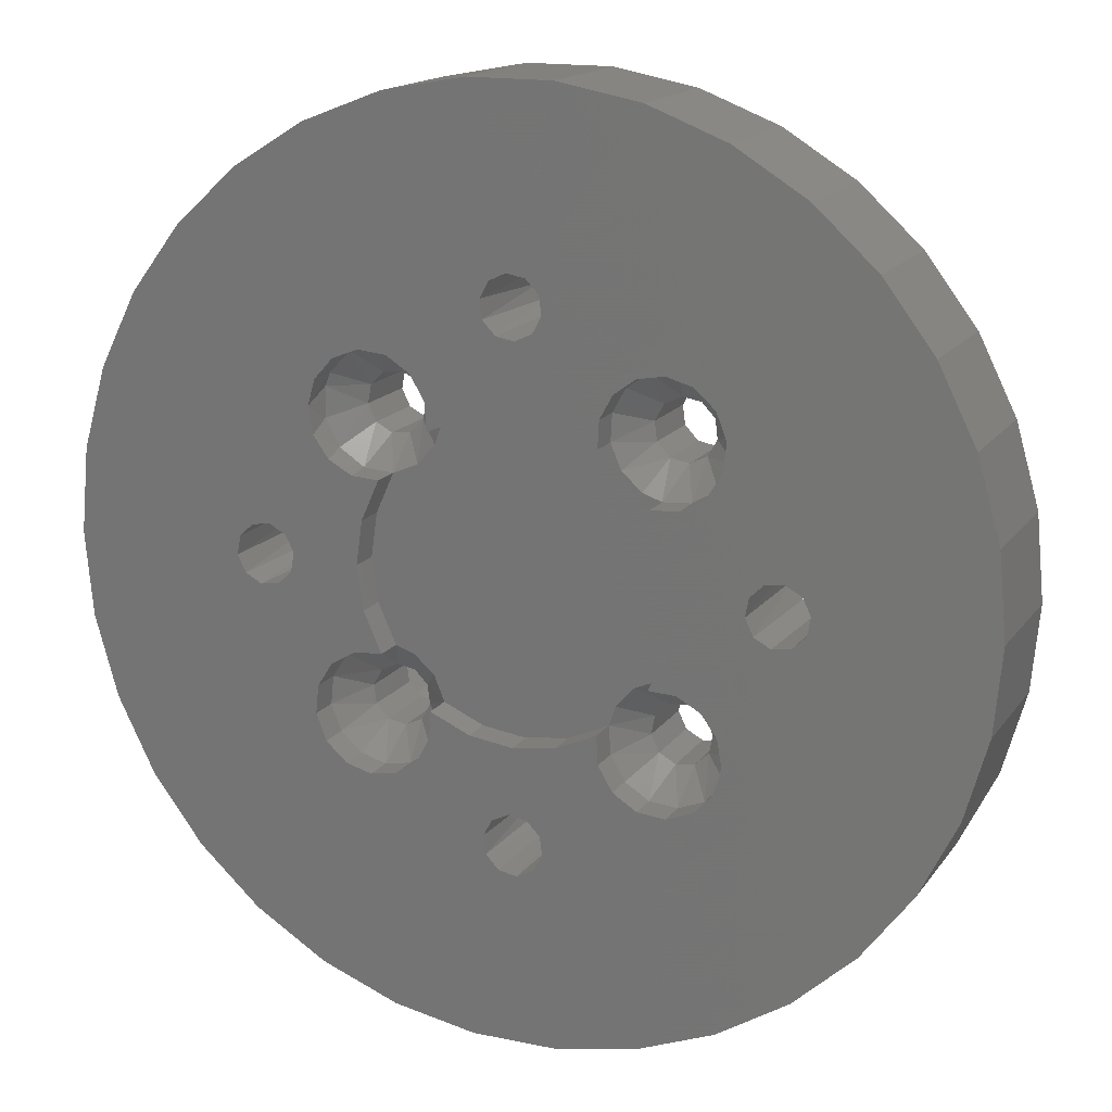
<metadata>
{"format":"stl","ext":"stl","renderer":"f3d","projection":"perspective","resolution":1024,"background":"white","views":[{"elev":16.0,"azim":23.4,"up":"+Y"}]}
</metadata>
<code>
# stl→obj: 460 verts, 948 faces
v 17.02 19.41 10
v 14.45 20.13 10
v 15.58 16.77 7
v 13.76 17.12 7
v 11.43 12.86 7
v 9.257 10.66 10
v 12.7 11.51 7
v 11.27 8.877 10
v 11.83 19.68 10
v 9.66 18.13 10
v 12.08 16.32 7
v 8.375 15.8 10
v 11.19 14.7 7
v 8.227 13.14 10
v 16.2 11.96 7
v 14.53 11.17 0
v 14.53 11.17 7
v 12.7 11.51 0
v 16.2 11.96 0
v 17.09 13.59 7
v 17.09 13.59 0
v 16.85 15.43 7
v 16.85 15.43 0
v 15.58 16.77 0
v 13.76 17.12 0
v 12.08 16.32 0
v 11.19 14.7 0
v 11.43 12.86 0
v 13.14 8.227 10
v 19.09 17.54 10
v 15.91 8.41 10
v 18.31 9.827 10
v 19.81 12.17 10
v 20.09 14.94 10
v 19.41 -17.02 10
v 20.13 -14.45 10
v 16.77 -15.58 7
v 17.12 -13.76 7
v 12.86 -11.43 7
v 10.66 -9.257 10
v 11.51 -12.7 7
v 8.877 -11.27 10
v 19.68 -11.83 10
v 18.13 -9.66 10
v 16.32 -12.08 7
v 15.8 -8.375 10
v 14.7 -11.19 7
v 13.14 -8.227 10
v 11.96 -16.2 7
v 11.17 -14.53 0
v 11.17 -14.53 7
v 11.51 -12.7 0
v 11.96 -16.2 0
v 13.59 -17.09 7
v 13.59 -17.09 0
v 15.43 -16.85 7
v 15.43 -16.85 0
v 16.77 -15.58 0
v 17.12 -13.76 0
v 16.32 -12.08 0
v 14.7 -11.19 0
v 12.86 -11.43 0
v 8.227 -13.14 10
v 17.54 -19.09 10
v 8.41 -15.91 10
v 9.827 -18.31 10
v 12.17 -19.81 10
v 14.94 -20.09 10
v -17.02 -19.41 10
v -14.45 -20.13 10
v -15.58 -16.77 7
v -13.76 -17.12 7
v -11.43 -12.86 7
v -9.257 -10.66 10
v -12.7 -11.51 7
v -11.27 -8.877 10
v -11.83 -19.68 10
v -9.66 -18.13 10
v -12.08 -16.32 7
v -8.375 -15.8 10
v -11.19 -14.7 7
v -8.227 -13.14 10
v -16.2 -11.96 7
v -14.53 -11.17 0
v -14.53 -11.17 7
v -12.7 -11.51 0
v -16.2 -11.96 0
v -17.09 -13.59 7
v -17.09 -13.59 0
v -16.85 -15.43 7
v -16.85 -15.43 0
v -15.58 -16.77 0
v -13.76 -17.12 0
v -12.08 -16.32 0
v -11.19 -14.7 0
v -11.43 -12.86 0
v -13.14 -8.227 10
v -19.09 -17.54 10
v -15.91 -8.41 10
v -18.31 -9.827 10
v -19.81 -12.17 10
v -20.09 -14.94 10
v -9.827 18.31 13
v -9.317 17.71 10
v -8.41 15.91 13
v -11.62 19.59 10
v -12.17 19.81 13
v -14.55 20.13 10
v -14.94 20.09 13
v -17.38 19.19 10
v -8.306 15.53 10
v -8.227 13.14 10
v -8.227 13.14 13
v -17.54 19.09 13
v -19.41 17.02 13
v -19.41 17.02 10
v -19.68 11.83 13
v -19.98 12.74 10
v -20.13 14.45 13
v -18.59 10.11 10
v -18.13 9.66 13
v -16.1 8.471 10
v -19.93 15.72 10
v -15.8 8.375 13
v -13.14 8.227 13
v -13.14 8.227 10
v 22.04 -0.5083 0
v 23 -2.235 0
v -22.04 0.5083 0
v -14.7 11.19 0
v -22.37 -1.438 0
v -23.39 -2.533 0
v -23.55 -8.381 0
v -24.82 -2.995 0
v -23.55 8.381 0
v -23 2.235 0
v -24.82 2.995 0
v -8.381 -23.55 0
v -2.235 -23 0
v -2.995 -24.82 0
v -2.533 23.39 0
v -8.381 23.55 0
v -2.995 24.82 0
v 2.533 -23.39 0
v 8.381 -23.55 0
v 2.995 -24.82 0
v 23.55 8.381 0
v 23.39 2.533 0
v 22.37 1.438 0
v 24.82 2.995 0
v -17.68 -17.68 0
v -21.13 -13.36 0
v -13.36 -21.13 0
v -13.36 21.13 0
v -1.438 22.37 0
v 0.5083 22.04 0
v 13.36 21.13 0
v -13.59 17.09 0
v -17.68 17.68 0
v 17.68 -17.68 0
v 13.36 -21.13 0
v 21.13 -13.36 0
v 23.55 -8.381 0
v 24.82 -2.995 0
v -12.86 11.43 0
v 21.13 13.36 0
v 17.68 17.68 0
v -16.32 12.08 0
v -15.43 16.85 0
v -16.77 15.58 0
v -21.13 13.36 0
v -17.12 13.76 0
v 2.995 24.82 0
v 8.381 23.55 0
v 2.235 23 0
v -0.5083 -22.04 0
v -11.96 16.2 0
v -11.17 14.53 0
v -11.51 12.7 0
v 1.438 -22.37 0
v -19.09 -17.54 13
v -20.09 -14.94 13
v -19.81 -12.17 13
v -18.31 -9.827 13
v -15.91 -8.41 13
v -13.14 -8.227 13
v -17.02 -19.41 13
v -14.45 -20.13 13
v -11.83 -19.68 13
v -9.66 -18.13 13
v -8.375 -15.8 13
v -8.227 -13.14 13
v 17.54 -19.09 13
v 14.94 -20.09 13
v 12.17 -19.81 13
v 9.827 -18.31 13
v 8.41 -15.91 13
v 8.227 -13.14 13
v 19.41 -17.02 13
v 20.13 -14.45 13
v 19.68 -11.83 13
v 18.13 -9.66 13
v 15.8 -8.375 13
v 13.14 -8.227 13
v 19.09 17.54 13
v 20.09 14.94 13
v 19.81 12.17 13
v 18.31 9.827 13
v 15.91 8.41 13
v 13.14 8.227 13
v 17.02 19.41 13
v 14.45 20.13 13
v 11.83 19.68 13
v 9.66 18.13 13
v 8.375 15.8 13
v 8.227 13.14 13
v 24.45 -2.948 13
v 26.28 -2.711 13
v 26.45 -2.625 -7
v 24.82 -2.995 -7
v 22.82 -2.059 13
v 22.02 -0.3839 13
v 22.37 1.438 13
v 27.63 -1.438 -7
v 27.63 -1.438 13
v 25.55 2.948 13
v 23.72 2.711 13
v 27.18 2.059 13
v 26.82 2.388 -7
v 27.93 0.6262 -7
v 24.82 2.995 -7
v 27.98 0.3839 13
v -2.948 25.55 13
v -2.711 23.72 13
v -2.059 27.18 13
v -2.388 26.82 -7
v -0.6262 27.93 -7
v -2.995 24.82 -7
v -0.3839 27.98 13
v 1.438 27.63 -7
v 1.438 27.63 13
v -1.438 22.37 13
v 2.948 24.45 13
v 2.711 26.28 13
v 2.625 26.45 -7
v 2.995 24.82 -7
v 2.059 22.82 13
v 0.3839 22.02 13
v -25.55 -2.948 13
v -23.72 -2.711 13
v -27.18 -2.059 13
v -26.82 -2.388 -7
v -27.93 -0.6262 -7
v -24.82 -2.995 -7
v -27.98 -0.3839 13
v -27.63 1.438 -7
v -27.63 1.438 13
v -22.37 -1.438 13
v -24.45 2.948 13
v -26.28 2.711 13
v -26.45 2.625 -7
v -24.82 2.995 -7
v -22.82 2.059 13
v -22.02 0.3839 13
v 2.948 -25.55 13
v 2.711 -23.72 13
v 2.059 -27.18 13
v 2.388 -26.82 -7
v 0.6262 -27.93 -7
v 2.995 -24.82 -7
v 0.3839 -27.98 13
v -1.438 -27.63 -7
v -1.438 -27.63 13
v 1.438 -22.37 13
v -2.948 -24.45 13
v -2.711 -26.28 13
v -2.625 -26.45 -7
v -2.995 -24.82 -7
v -2.059 -22.82 13
v -0.3839 -22.02 13
v -30 -1.7e-14 0
v -30 -1.7e-14 -7
v -29.25 -6.676 0
v -29.25 -6.676 -7
v -27.03 -13.02 0
v -27.03 -13.02 -7
v -23.45 -18.7 0
v -23.45 -18.7 -7
v -18.7 -23.45 0
v -18.7 -23.45 -7
v -13.02 -27.03 0
v -13.02 -27.03 -7
v -6.676 -29.25 0
v -6.676 -29.25 -7
v 8.498e-15 -30 0
v 8.498e-15 -30 -7
v 6.676 -29.25 0
v 6.676 -29.25 -7
v 13.02 -27.03 0
v 13.02 -27.03 -7
v 18.7 -23.45 0
v 18.7 -23.45 -7
v 23.45 -18.7 0
v 23.45 -18.7 -7
v 27.03 -13.02 0
v 27.03 -13.02 -7
v 29.25 -6.676 0
v 29.25 -6.676 -7
v 30 0 0
v 30 0 -7
v 29.25 6.676 0
v 29.25 6.676 -7
v 27.03 13.02 0
v 27.03 13.02 -7
v 23.45 18.7 0
v 23.45 18.7 -7
v 18.7 23.45 0
v 18.7 23.45 -7
v 13.02 27.03 0
v 13.02 27.03 -7
v 6.676 29.25 0
v 6.676 29.25 -7
v -3.216e-14 30 0
v -3.216e-14 30 -7
v -6.676 29.25 0
v -6.676 29.25 -7
v -13.02 27.03 0
v -13.02 27.03 -7
v -18.7 23.45 0
v -18.7 23.45 -7
v -23.45 18.7 0
v -23.45 18.7 -7
v -27.03 13.02 0
v -27.03 13.02 -7
v -29.25 6.676 0
v -29.25 6.676 -7
v -13.36 -21.13 -7
v -8.381 -23.55 -7
v -23.55 -8.381 -7
v -21.13 -13.36 -7
v -8.381 23.55 -7
v 23.55 8.381 -7
v 21.13 13.36 -7
v 17.68 17.68 -7
v 13.36 21.13 -7
v 8.381 23.55 -7
v -17.68 -17.68 -7
v -23.55 8.381 -7
v -21.13 13.36 -7
v -17.68 17.68 -7
v -13.36 21.13 -7
v 8.381 -23.55 -7
v 13.36 -21.13 -7
v 17.68 -17.68 -7
v 21.13 -13.36 -7
v 23.55 -8.381 -7
v -33.11 -30.18 0
v -38.09 -23.58 0
v 4.134 -44.61 0
v -4.134 -44.61 0
v -12.26 -43.09 0
v -19.97 -40.1 0
v -27 -35.75 0
v 33.11 -30.18 0
v 27 -35.75 0
v 19.97 -40.1 0
v 12.26 -43.09 0
v -33.11 30.18 0
v -27 35.75 0
v -19.97 40.1 0
v -12.26 43.09 0
v -4.134 44.61 0
v 4.134 44.61 0
v 12.26 43.09 0
v 19.97 40.1 0
v 27 35.75 0
v 33.11 30.18 0
v -38.09 23.58 0
v -44.04 8.232 0
v -41.77 16.18 0
v -41.77 -16.18 0
v -44.04 -8.232 0
v -44.8 5.486e-15 0
v 38.09 23.58 0
v 44.04 8.232 0
v 41.77 16.18 0
v 41.77 -16.18 0
v 44.04 -8.232 0
v 44.8 0 0
v 38.09 -23.58 0
v 44.8 0 13
v 44.04 -8.232 13
v 41.77 -16.18 13
v 38.09 -23.58 13
v 33.11 -30.18 13
v 27 -35.75 13
v 19.97 -40.1 13
v 12.26 -43.09 13
v 4.134 -44.61 13
v -4.134 -44.61 13
v -12.26 -43.09 13
v -19.97 -40.1 13
v -27 -35.75 13
v -33.11 -30.18 13
v -38.09 -23.58 13
v -41.77 -16.18 13
v -44.04 -8.232 13
v -44.8 5.486e-15 13
v -44.04 8.232 13
v -41.77 16.18 13
v -38.09 23.58 13
v -33.11 30.18 13
v -27 35.75 13
v -19.97 40.1 13
v -12.26 43.09 13
v -4.134 44.61 13
v 4.134 44.61 13
v 12.26 43.09 13
v 19.97 40.1 13
v 27 35.75 13
v 33.11 30.18 13
v 38.09 23.58 13
v 41.77 16.18 13
v 44.04 8.232 13
v 14.9 4.28 13
v -14.9 -4.28 13
v -4.28 -14.9 13
v 1.952e-05 -15.5 13
v -1.952e-05 15.5 13
v -4.28 14.9 13
v 4.28 -14.9 13
v 4.28 14.9 13
v -15.5 1.898e-15 13
v -14.9 4.28 13
v 14.9 -4.28 13
v 15.5 0 13
v -1.952e-05 15.5 10
v -4.28 14.9 10
v 4.28 14.9 10
v 14.9 4.28 10
v 15.5 0 10
v 14.9 -4.28 10
v 1.952e-05 -15.5 10
v 4.28 -14.9 10
v -4.28 -14.9 10
v -14.9 -4.28 10
v -15.5 1.898e-15 10
v -14.9 4.28 10
v -16.32 12.08 7
v -17.12 13.76 7
v -16.77 15.58 7
v -14.7 11.19 7
v -12.86 11.43 7
v -11.51 12.7 7
v -8.877 11.27 10
v -10.66 9.257 10
v -11.96 16.2 7
v -11.17 14.53 7
v -13.59 17.09 7
v -15.43 16.85 7
f 1 2 3
f 2 4 3
f 5 6 7
f 6 8 7
f 2 9 4
f 9 10 11
f 4 9 11
f 12 11 10
f 11 12 13
f 14 6 5
f 14 5 13
f 14 13 12
f 15 16 17
f 17 16 18
f 17 18 7
f 16 15 19
f 19 15 20
f 19 20 21
f 21 20 22
f 21 22 23
f 23 22 3
f 23 3 24
f 11 25 4
f 4 25 24
f 4 24 3
f 25 11 26
f 26 11 13
f 26 13 27
f 27 13 5
f 27 5 28
f 28 5 7
f 28 7 18
f 8 29 7
f 29 17 7
f 22 30 3
f 30 1 3
f 31 17 29
f 31 32 15
f 17 31 15
f 33 15 32
f 33 34 20
f 15 33 20
f 34 30 22
f 20 34 22
f 35 36 37
f 36 38 37
f 39 40 41
f 40 42 41
f 36 43 38
f 43 44 45
f 38 43 45
f 46 45 44
f 45 46 47
f 48 40 39
f 48 39 47
f 48 47 46
f 49 50 51
f 51 50 52
f 51 52 41
f 50 49 53
f 53 49 54
f 53 54 55
f 55 54 56
f 55 56 57
f 57 56 37
f 57 37 58
f 45 59 38
f 38 59 58
f 38 58 37
f 59 45 60
f 60 45 47
f 60 47 61
f 61 47 39
f 61 39 62
f 62 39 41
f 62 41 52
f 42 63 41
f 63 51 41
f 56 64 37
f 64 35 37
f 65 51 63
f 65 66 49
f 51 65 49
f 67 49 66
f 67 68 54
f 49 67 54
f 68 64 56
f 54 68 56
f 69 70 71
f 70 72 71
f 73 74 75
f 74 76 75
f 70 77 72
f 77 78 79
f 72 77 79
f 80 79 78
f 79 80 81
f 82 74 73
f 82 73 81
f 82 81 80
f 83 84 85
f 85 84 86
f 85 86 75
f 84 83 87
f 87 83 88
f 87 88 89
f 89 88 90
f 89 90 91
f 91 90 71
f 91 71 92
f 79 93 72
f 72 93 92
f 72 92 71
f 93 79 94
f 94 79 81
f 94 81 95
f 95 81 73
f 95 73 96
f 96 73 75
f 96 75 86
f 76 97 75
f 97 85 75
f 90 98 71
f 98 69 71
f 99 85 97
f 99 100 83
f 85 99 83
f 101 83 100
f 101 102 88
f 83 101 88
f 102 98 90
f 88 102 90
f 103 104 105
f 106 104 103
f 107 106 103
f 108 106 107
f 109 108 107
f 110 108 109
f 104 111 105
f 105 111 112
f 105 112 113
f 109 114 110
f 110 114 115
f 110 115 116
f 117 118 119
f 120 118 117
f 121 120 117
f 122 120 121
f 118 123 119
f 119 123 116
f 119 116 115
f 121 124 122
f 122 124 125
f 122 125 126
f 127 128 61
f 129 130 131
f 132 133 134
f 135 136 137
f 138 139 140
f 141 142 143
f 144 145 146
f 147 148 149
f 148 147 150
f 16 19 147
f 16 147 149
f 16 149 127
f 16 127 61
f 151 152 89
f 151 89 91
f 151 91 92
f 151 92 93
f 151 93 153
f 154 142 141
f 154 141 155
f 154 155 156
f 154 156 157
f 154 157 25
f 154 25 158
f 154 158 159
f 58 160 57
f 57 160 161
f 57 161 55
f 55 161 153
f 55 153 93
f 59 60 162
f 162 60 61
f 162 61 163
f 163 61 128
f 163 128 164
f 132 131 133
f 133 131 130
f 133 130 84
f 84 130 165
f 84 165 86
f 86 165 18
f 86 18 62
f 62 18 16
f 62 16 61
f 21 23 166
f 166 23 24
f 166 24 167
f 167 24 25
f 167 25 157
f 168 130 135
f 135 130 129
f 135 129 136
f 89 152 87
f 87 152 133
f 87 133 84
f 158 169 159
f 159 169 170
f 159 170 171
f 170 172 171
f 171 172 168
f 171 168 135
f 173 174 175
f 175 174 157
f 175 157 156
f 161 176 153
f 153 176 139
f 153 139 138
f 27 177 26
f 26 177 158
f 26 158 25
f 177 27 178
f 178 27 28
f 178 28 179
f 179 28 18
f 179 18 165
f 50 96 52
f 52 96 86
f 52 86 62
f 96 50 95
f 95 50 53
f 95 53 94
f 94 53 55
f 94 55 93
f 176 161 180
f 180 161 145
f 180 145 144
f 19 21 147
f 147 21 166
f 59 162 58
f 58 162 160
f 181 102 182
f 182 102 101
f 182 101 183
f 183 101 100
f 183 100 184
f 184 100 99
f 184 99 185
f 185 99 97
f 185 97 186
f 102 181 98
f 98 181 187
f 98 187 69
f 69 187 188
f 69 188 70
f 70 188 189
f 70 189 77
f 77 189 190
f 77 190 78
f 78 190 191
f 78 191 80
f 80 191 192
f 80 192 82
f 193 68 194
f 194 68 67
f 194 67 195
f 195 67 66
f 195 66 196
f 196 66 65
f 196 65 197
f 197 65 63
f 197 63 198
f 68 193 64
f 64 193 199
f 64 199 35
f 35 199 200
f 35 200 36
f 36 200 201
f 36 201 43
f 43 201 202
f 43 202 44
f 44 202 203
f 44 203 46
f 46 203 204
f 46 204 48
f 205 34 206
f 206 34 33
f 206 33 207
f 207 33 32
f 207 32 208
f 208 32 31
f 208 31 209
f 209 31 29
f 209 29 210
f 34 205 30
f 30 205 211
f 30 211 1
f 1 211 212
f 1 212 2
f 2 212 213
f 2 213 9
f 9 213 214
f 9 214 10
f 10 214 215
f 10 215 12
f 12 215 216
f 12 216 14
f 164 128 217
f 164 217 218
f 164 218 219
f 164 219 220
f 217 128 221
f 221 128 127
f 221 127 222
f 222 127 149
f 222 149 223
f 219 218 224
f 224 218 225
f 226 227 150
f 228 229 230
f 228 226 229
f 229 226 150
f 229 150 231
f 228 230 232
f 232 230 224
f 232 224 225
f 150 227 148
f 148 227 223
f 148 223 149
f 233 234 143
f 235 236 237
f 235 233 236
f 236 233 143
f 236 143 238
f 235 237 239
f 239 237 240
f 239 240 241
f 143 234 141
f 141 234 242
f 141 242 155
f 173 175 243
f 173 243 244
f 173 244 245
f 173 245 246
f 243 175 247
f 247 175 156
f 247 156 248
f 248 156 155
f 248 155 242
f 245 244 240
f 240 244 241
f 249 250 134
f 251 252 253
f 251 249 252
f 252 249 134
f 252 134 254
f 251 253 255
f 255 253 256
f 255 256 257
f 134 250 132
f 132 250 258
f 132 258 131
f 137 136 259
f 137 259 260
f 137 260 261
f 137 261 262
f 259 136 263
f 263 136 129
f 263 129 264
f 264 129 131
f 264 131 258
f 261 260 256
f 256 260 257
f 265 266 146
f 267 268 269
f 267 265 268
f 268 265 146
f 268 146 270
f 267 269 271
f 271 269 272
f 271 272 273
f 146 266 144
f 144 266 274
f 144 274 180
f 140 139 275
f 140 275 276
f 140 276 277
f 140 277 278
f 275 139 279
f 279 139 176
f 279 176 280
f 280 176 180
f 280 180 274
f 277 276 272
f 272 276 273
f 281 282 283
f 283 282 284
f 283 284 285
f 285 284 286
f 285 286 287
f 287 286 288
f 287 288 289
f 289 288 290
f 289 290 291
f 291 290 292
f 291 292 293
f 293 292 294
f 293 294 295
f 295 294 296
f 295 296 297
f 297 296 298
f 297 298 299
f 299 298 300
f 299 300 301
f 301 300 302
f 301 302 303
f 303 302 304
f 303 304 305
f 305 304 306
f 305 306 307
f 307 306 308
f 307 308 309
f 309 308 310
f 309 310 311
f 311 310 312
f 311 312 313
f 313 312 314
f 313 314 315
f 315 314 316
f 315 316 317
f 317 316 318
f 317 318 319
f 319 318 320
f 319 320 321
f 321 320 322
f 321 322 323
f 323 322 324
f 323 324 325
f 325 324 326
f 325 326 327
f 327 326 328
f 327 328 329
f 329 328 330
f 329 330 331
f 331 330 332
f 331 332 333
f 333 332 334
f 333 334 335
f 335 334 336
f 335 336 281
f 281 336 282
f 256 336 261
f 272 269 296
f 272 296 294
f 272 294 292
f 272 292 277
f 310 308 219
f 310 219 224
f 310 224 230
f 310 230 229
f 310 229 312
f 290 288 337
f 290 337 338
f 290 338 278
f 290 278 277
f 290 277 292
f 284 282 252
f 284 252 254
f 284 254 339
f 284 339 340
f 284 340 286
f 328 326 237
f 328 237 236
f 328 236 238
f 328 238 341
f 328 341 330
f 229 231 312
f 312 231 342
f 312 342 314
f 314 342 343
f 314 343 316
f 316 343 344
f 316 344 318
f 318 344 345
f 318 345 346
f 320 245 322
f 322 245 240
f 322 240 324
f 324 240 237
f 324 237 326
f 286 340 288
f 288 340 347
f 288 347 337
f 262 261 348
f 348 261 336
f 348 336 349
f 349 336 334
f 349 334 350
f 350 334 332
f 350 332 351
f 351 332 330
f 351 330 341
f 336 256 282
f 282 256 253
f 282 253 252
f 298 296 300
f 300 296 269
f 300 269 268
f 300 268 302
f 302 268 270
f 302 270 352
f 302 352 304
f 304 352 353
f 304 353 354
f 304 354 306
f 306 354 355
f 306 355 308
f 308 355 356
f 308 356 219
f 219 356 220
f 318 346 320
f 320 346 246
f 320 246 245
f 167 343 166
f 166 343 342
f 166 342 147
f 147 342 231
f 147 231 150
f 343 167 344
f 344 167 157
f 344 157 345
f 345 157 174
f 345 174 346
f 346 174 173
f 346 173 246
f 160 353 161
f 161 353 352
f 161 352 145
f 145 352 270
f 145 270 146
f 353 160 354
f 354 160 162
f 354 162 355
f 355 162 163
f 355 163 356
f 356 163 164
f 356 164 220
f 151 340 152
f 152 340 339
f 152 339 133
f 133 339 254
f 133 254 134
f 340 151 347
f 347 151 153
f 347 153 337
f 337 153 138
f 337 138 338
f 338 138 140
f 338 140 278
f 159 351 154
f 154 351 341
f 154 341 142
f 142 341 238
f 142 238 143
f 351 159 350
f 350 159 171
f 350 171 349
f 349 171 135
f 349 135 348
f 348 135 137
f 348 137 262
f 357 358 289
f 357 289 291
f 357 291 293
f 357 293 295
f 357 295 359
f 357 359 360
f 357 360 361
f 357 361 362
f 357 362 363
f 295 297 364
f 295 364 365
f 295 365 366
f 295 366 367
f 295 367 359
f 323 325 368
f 323 368 369
f 323 369 370
f 323 370 371
f 323 371 372
f 323 372 373
f 323 373 374
f 323 374 375
f 323 375 376
f 323 376 377
f 323 377 321
f 329 378 327
f 327 378 368
f 327 368 325
f 335 379 333
f 333 379 380
f 333 380 331
f 331 380 378
f 331 378 329
f 287 381 285
f 285 381 382
f 285 382 283
f 283 382 383
f 283 383 281
f 281 383 379
f 281 379 335
f 358 381 289
f 289 381 287
f 317 319 384
f 384 319 321
f 384 321 377
f 311 313 385
f 385 313 315
f 385 315 386
f 386 315 317
f 386 317 384
f 303 305 387
f 387 305 307
f 387 307 388
f 388 307 309
f 388 309 389
f 389 309 311
f 389 311 385
f 297 299 364
f 364 299 301
f 364 301 390
f 390 301 303
f 390 303 387
f 389 391 388
f 388 391 392
f 388 392 387
f 387 392 393
f 387 393 390
f 390 393 394
f 390 394 364
f 364 394 395
f 364 395 365
f 365 395 396
f 365 396 366
f 366 396 397
f 366 397 367
f 367 397 398
f 367 398 359
f 359 398 399
f 359 399 360
f 360 399 400
f 360 400 361
f 361 400 401
f 361 401 362
f 362 401 402
f 362 402 363
f 363 402 403
f 363 403 357
f 357 403 404
f 357 404 358
f 358 404 405
f 358 405 381
f 381 405 406
f 381 406 382
f 382 406 407
f 382 407 383
f 383 407 408
f 383 408 379
f 379 408 409
f 379 409 380
f 380 409 410
f 380 410 378
f 378 410 411
f 378 411 368
f 368 411 412
f 368 412 369
f 369 412 413
f 369 413 370
f 370 413 414
f 370 414 371
f 371 414 415
f 371 415 372
f 372 415 416
f 372 416 373
f 373 416 417
f 373 417 374
f 374 417 418
f 374 418 375
f 375 418 419
f 375 419 376
f 376 419 420
f 376 420 377
f 377 420 421
f 377 421 384
f 384 421 422
f 384 422 386
f 386 422 423
f 386 423 385
f 385 423 424
f 385 424 389
f 389 424 391
f 266 265 194
f 200 217 201
f 227 206 207
f 425 208 209
f 210 425 209
f 403 182 250
f 188 275 279
f 250 182 183
f 250 183 426
f 257 408 255
f 192 191 427
f 191 428 427
f 258 250 426
f 183 184 426
f 184 185 426
f 186 426 185
f 429 107 103
f 429 103 105
f 430 429 105
f 113 430 105
f 198 431 197
f 197 431 428
f 429 215 214
f 215 429 432
f 216 215 432
f 274 266 194
f 274 194 195
f 274 195 196
f 274 196 197
f 274 197 428
f 274 428 280
f 400 399 265
f 400 265 267
f 400 267 271
f 400 271 273
f 400 273 402
f 400 402 401
f 218 396 395
f 218 395 394
f 218 394 393
f 218 393 392
f 218 392 225
f 226 228 391
f 226 391 424
f 226 424 423
f 226 423 422
f 226 422 421
f 226 421 420
f 226 420 419
f 226 419 227
f 419 241 211
f 419 211 205
f 419 205 206
f 419 206 227
f 407 406 405
f 407 405 404
f 407 404 403
f 407 403 250
f 407 250 249
f 407 249 251
f 407 251 255
f 407 255 408
f 402 273 276
f 402 276 275
f 402 275 188
f 402 188 187
f 402 187 181
f 402 181 182
f 402 182 403
f 259 263 433
f 259 433 434
f 259 434 125
f 259 125 124
f 259 124 121
f 259 121 117
f 259 117 119
f 409 408 257
f 409 257 260
f 409 260 413
f 409 413 412
f 409 412 411
f 409 411 410
f 280 428 191
f 280 191 190
f 280 190 189
f 280 189 188
f 280 188 279
f 109 107 242
f 109 242 234
f 109 234 233
f 109 233 235
f 109 235 114
f 212 211 241
f 212 241 244
f 212 244 243
f 212 243 247
f 212 247 248
f 212 248 213
f 435 204 203
f 435 203 202
f 435 202 201
f 435 201 217
f 435 217 221
f 435 221 222
f 435 222 436
f 265 399 194
f 194 399 398
f 194 398 193
f 199 193 397
f 397 193 398
f 214 213 429
f 429 213 248
f 429 248 107
f 107 248 242
f 419 418 241
f 241 418 417
f 241 417 239
f 239 417 416
f 239 416 415
f 396 218 397
f 397 218 217
f 397 217 199
f 199 217 200
f 207 208 227
f 227 208 425
f 227 425 223
f 223 425 436
f 223 436 222
f 260 259 413
f 413 259 119
f 413 119 414
f 414 119 115
f 414 115 114
f 414 114 415
f 415 114 235
f 415 235 239
f 258 426 264
f 264 426 433
f 264 433 263
f 225 392 232
f 232 392 391
f 232 391 228
f 437 430 438
f 438 430 113
f 438 113 112
f 430 437 429
f 429 437 439
f 429 439 432
f 432 439 14
f 432 14 216
f 29 440 210
f 210 440 425
f 440 441 425
f 425 441 436
f 441 442 436
f 436 442 435
f 442 48 435
f 435 48 204
f 443 431 444
f 444 431 198
f 444 198 63
f 431 443 428
f 428 443 445
f 428 445 427
f 427 445 82
f 427 82 192
f 97 446 186
f 186 446 426
f 446 447 426
f 426 447 433
f 447 448 433
f 433 448 434
f 448 126 434
f 434 126 125
f 449 172 450
f 450 172 170
f 450 170 451
f 172 449 168
f 168 449 452
f 168 452 130
f 130 452 453
f 130 453 165
f 165 453 454
f 165 454 179
f 438 439 437
f 439 438 14
f 14 438 112
f 14 112 6
f 6 112 455
f 6 455 8
f 8 455 456
f 8 456 29
f 29 456 126
f 29 126 440
f 440 126 448
f 440 448 441
f 441 448 447
f 441 447 442
f 442 447 446
f 442 446 48
f 48 446 97
f 48 97 40
f 40 97 76
f 40 76 42
f 42 76 74
f 42 74 63
f 63 74 82
f 63 82 444
f 444 82 445
f 444 445 443
f 457 178 458
f 458 178 179
f 458 179 454
f 178 457 177
f 177 457 459
f 177 459 158
f 158 459 460
f 158 460 169
f 169 460 451
f 169 451 170
f 116 123 451
f 123 450 451
f 453 456 454
f 456 455 454
f 123 118 450
f 120 449 450
f 118 120 450
f 122 449 120
f 449 122 452
f 126 456 453
f 126 453 452
f 126 452 122
f 455 112 454
f 112 458 454
f 460 110 451
f 110 116 451
f 111 458 112
f 104 457 458
f 111 104 458
f 106 457 104
f 106 108 459
f 457 106 459
f 108 110 460
f 459 108 460

</code>
